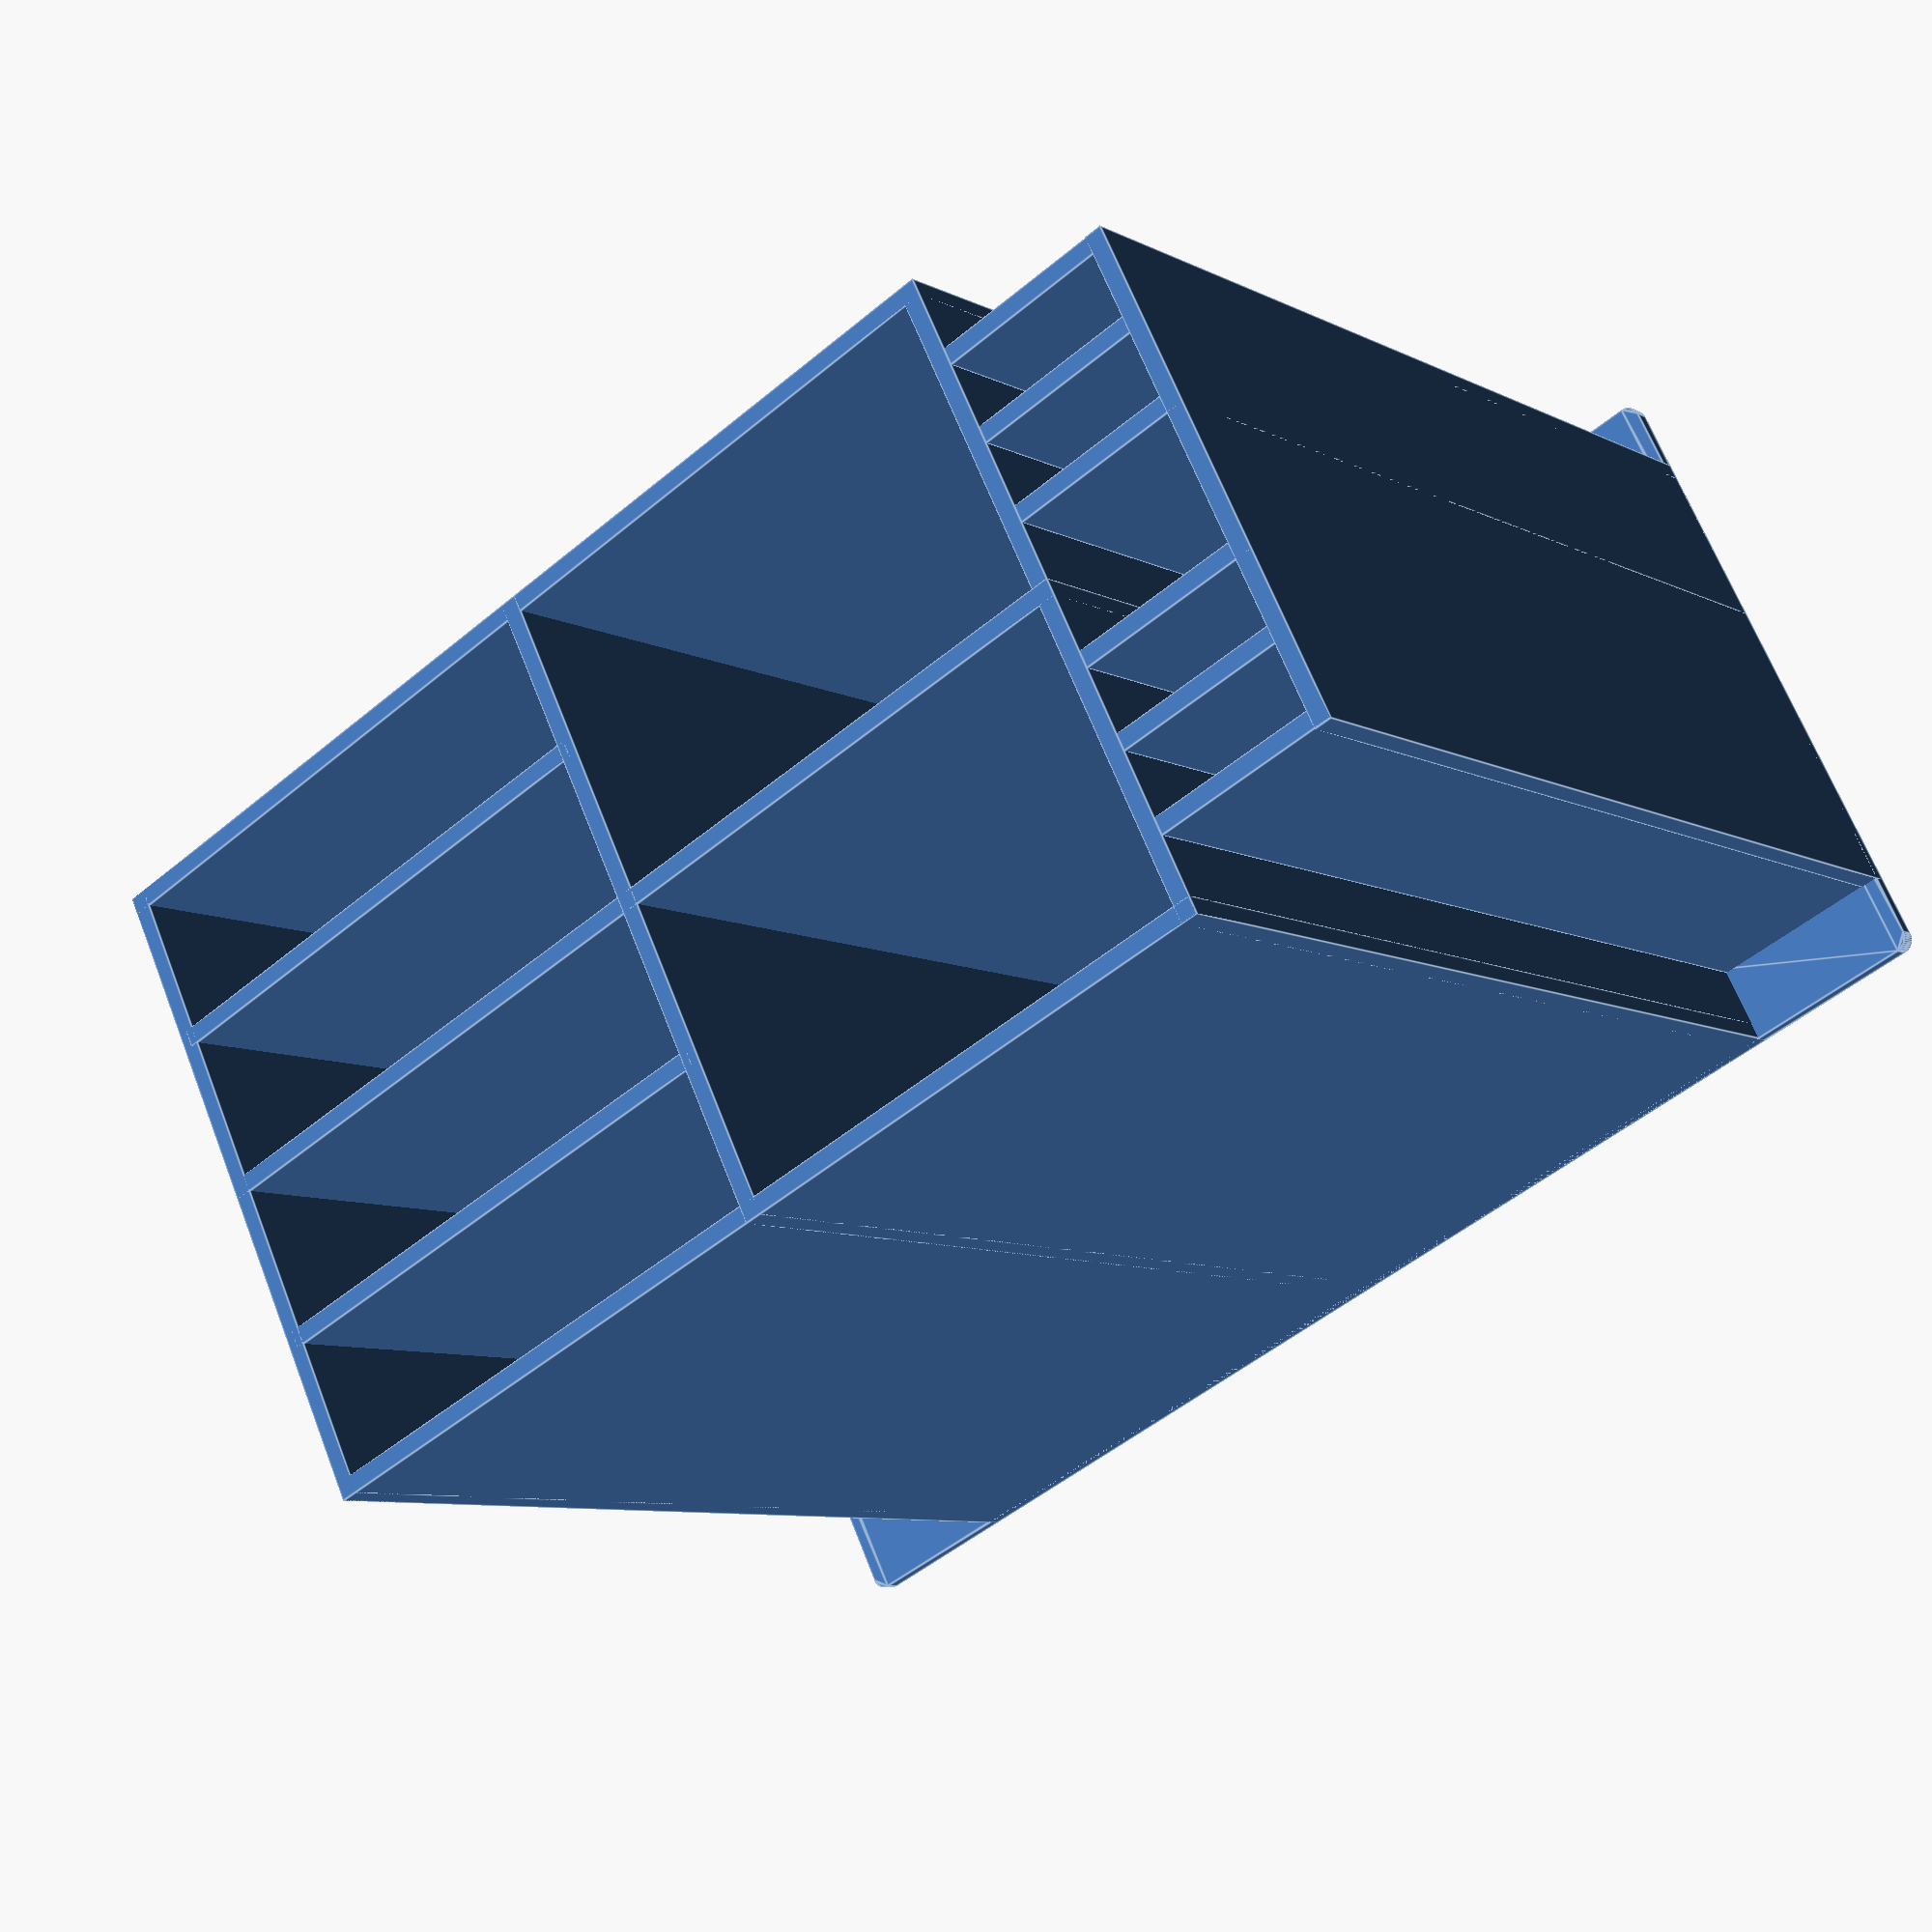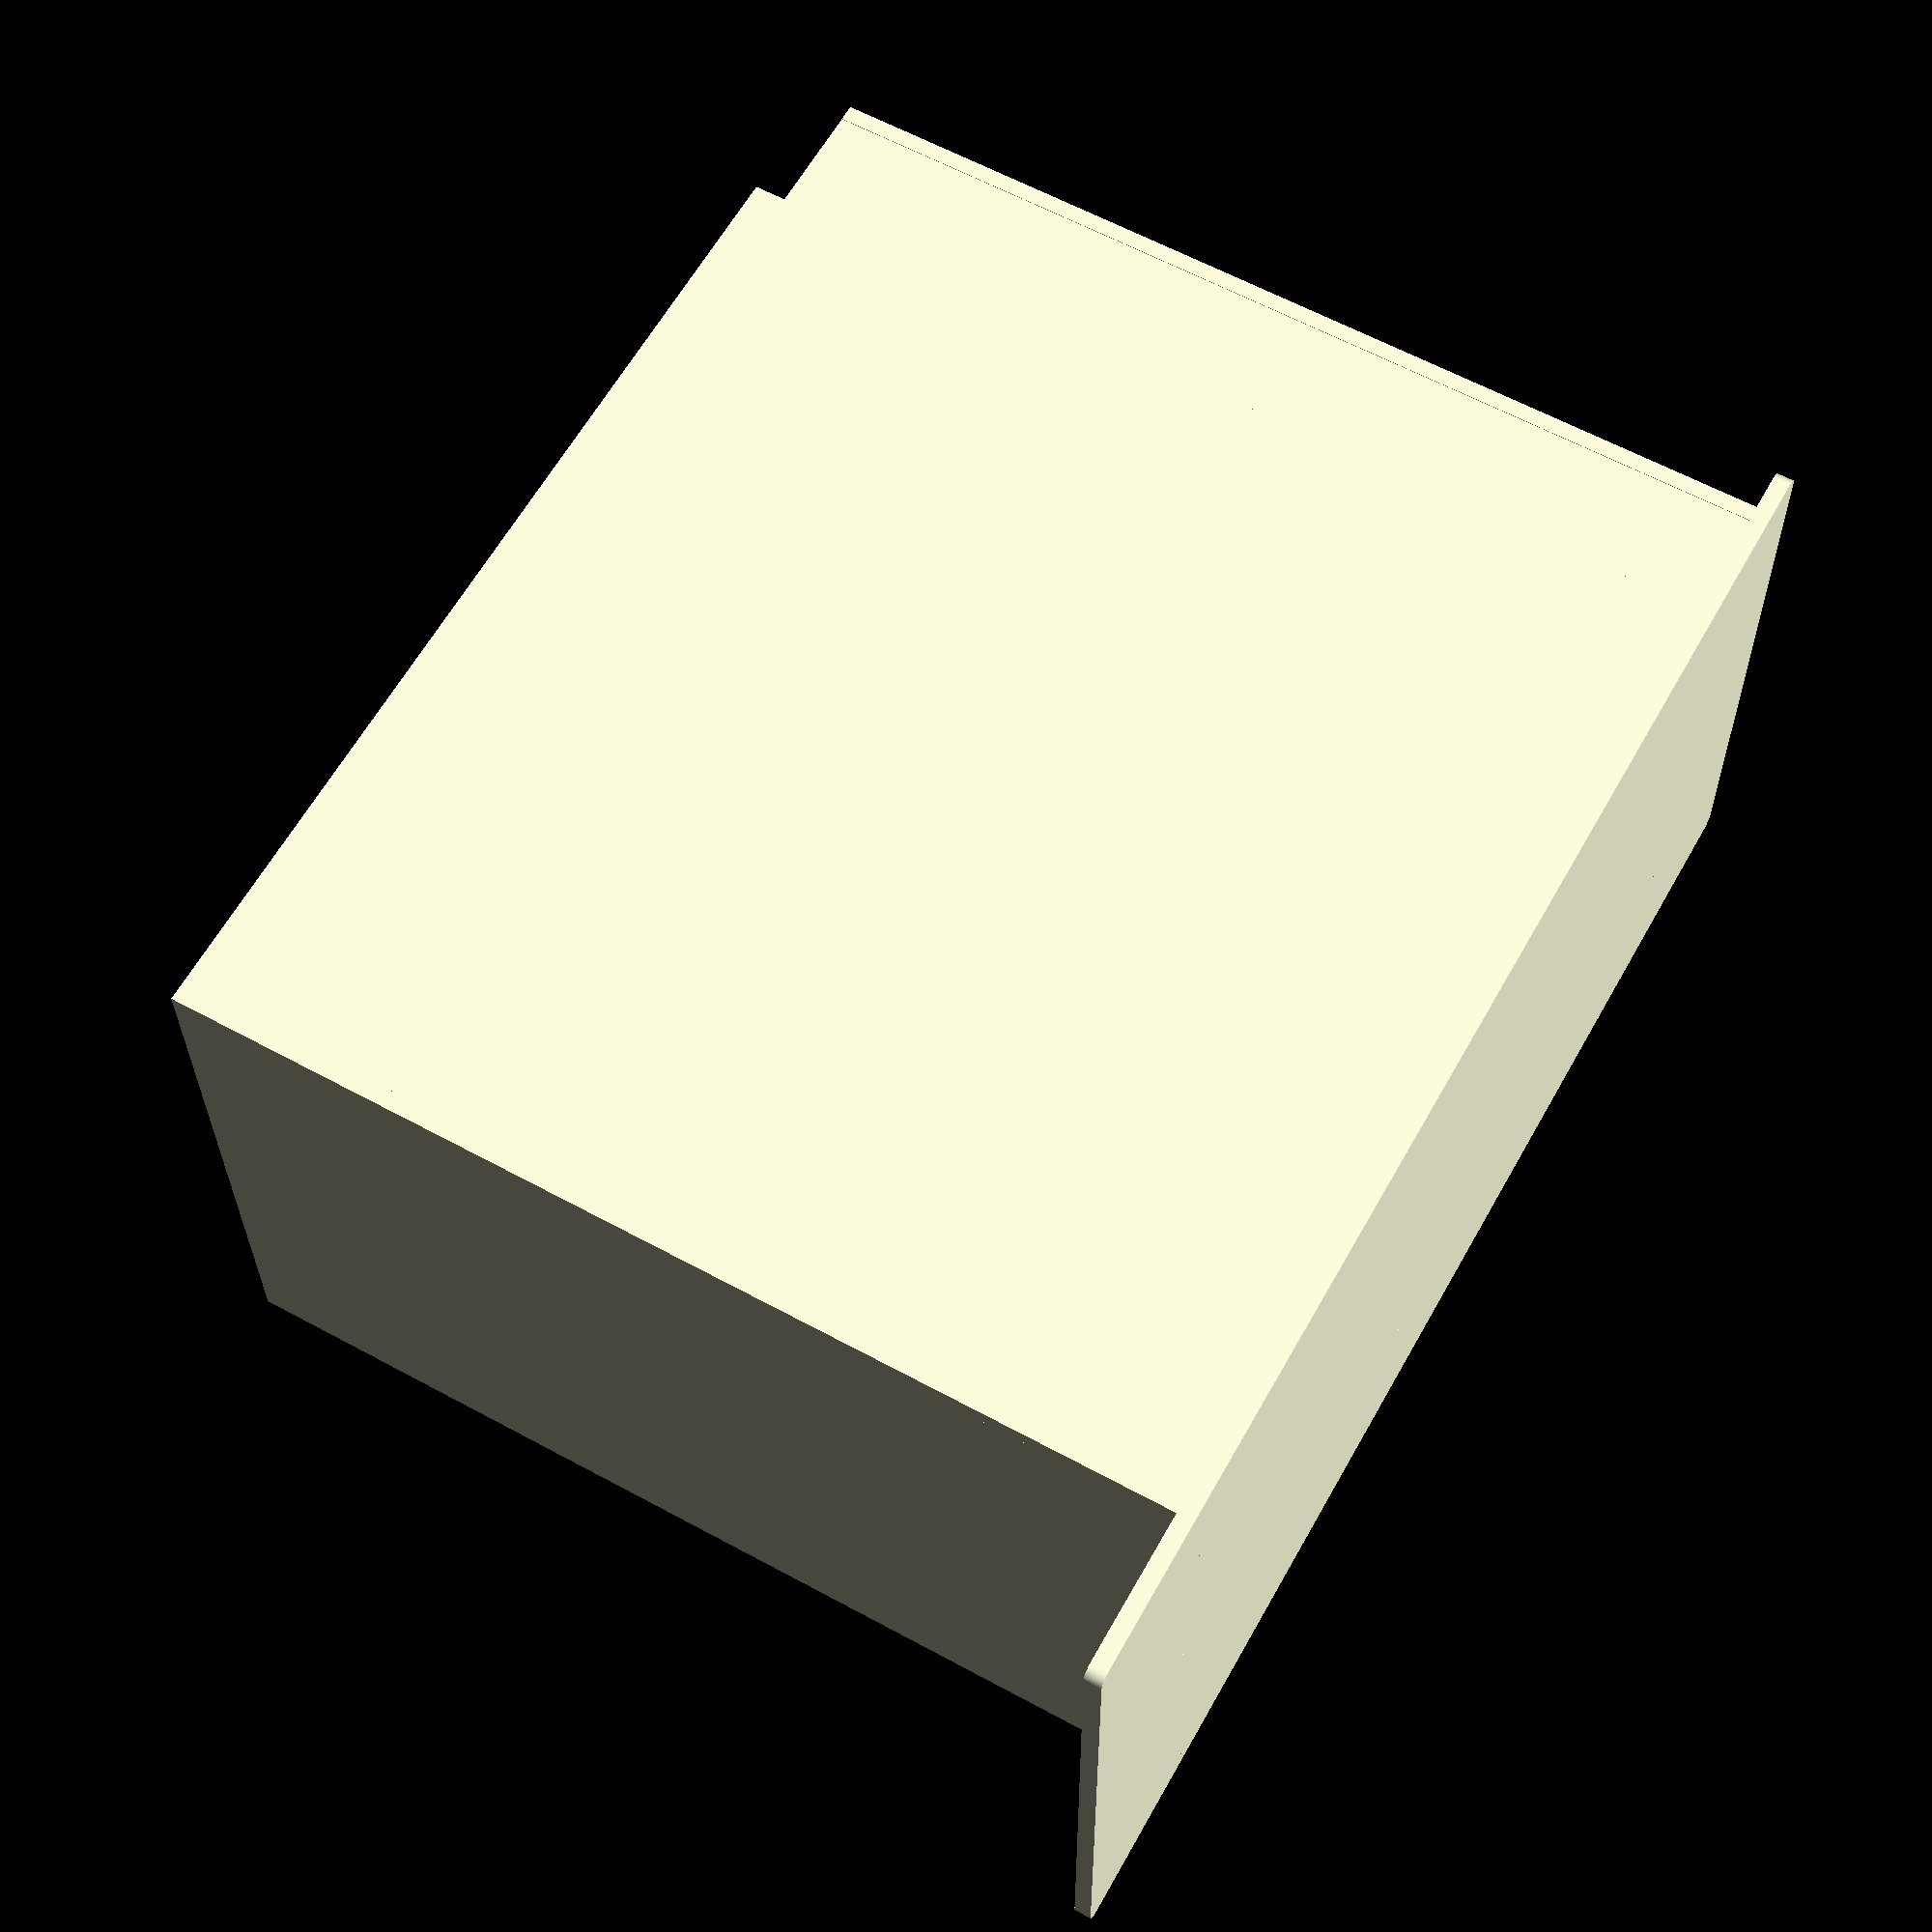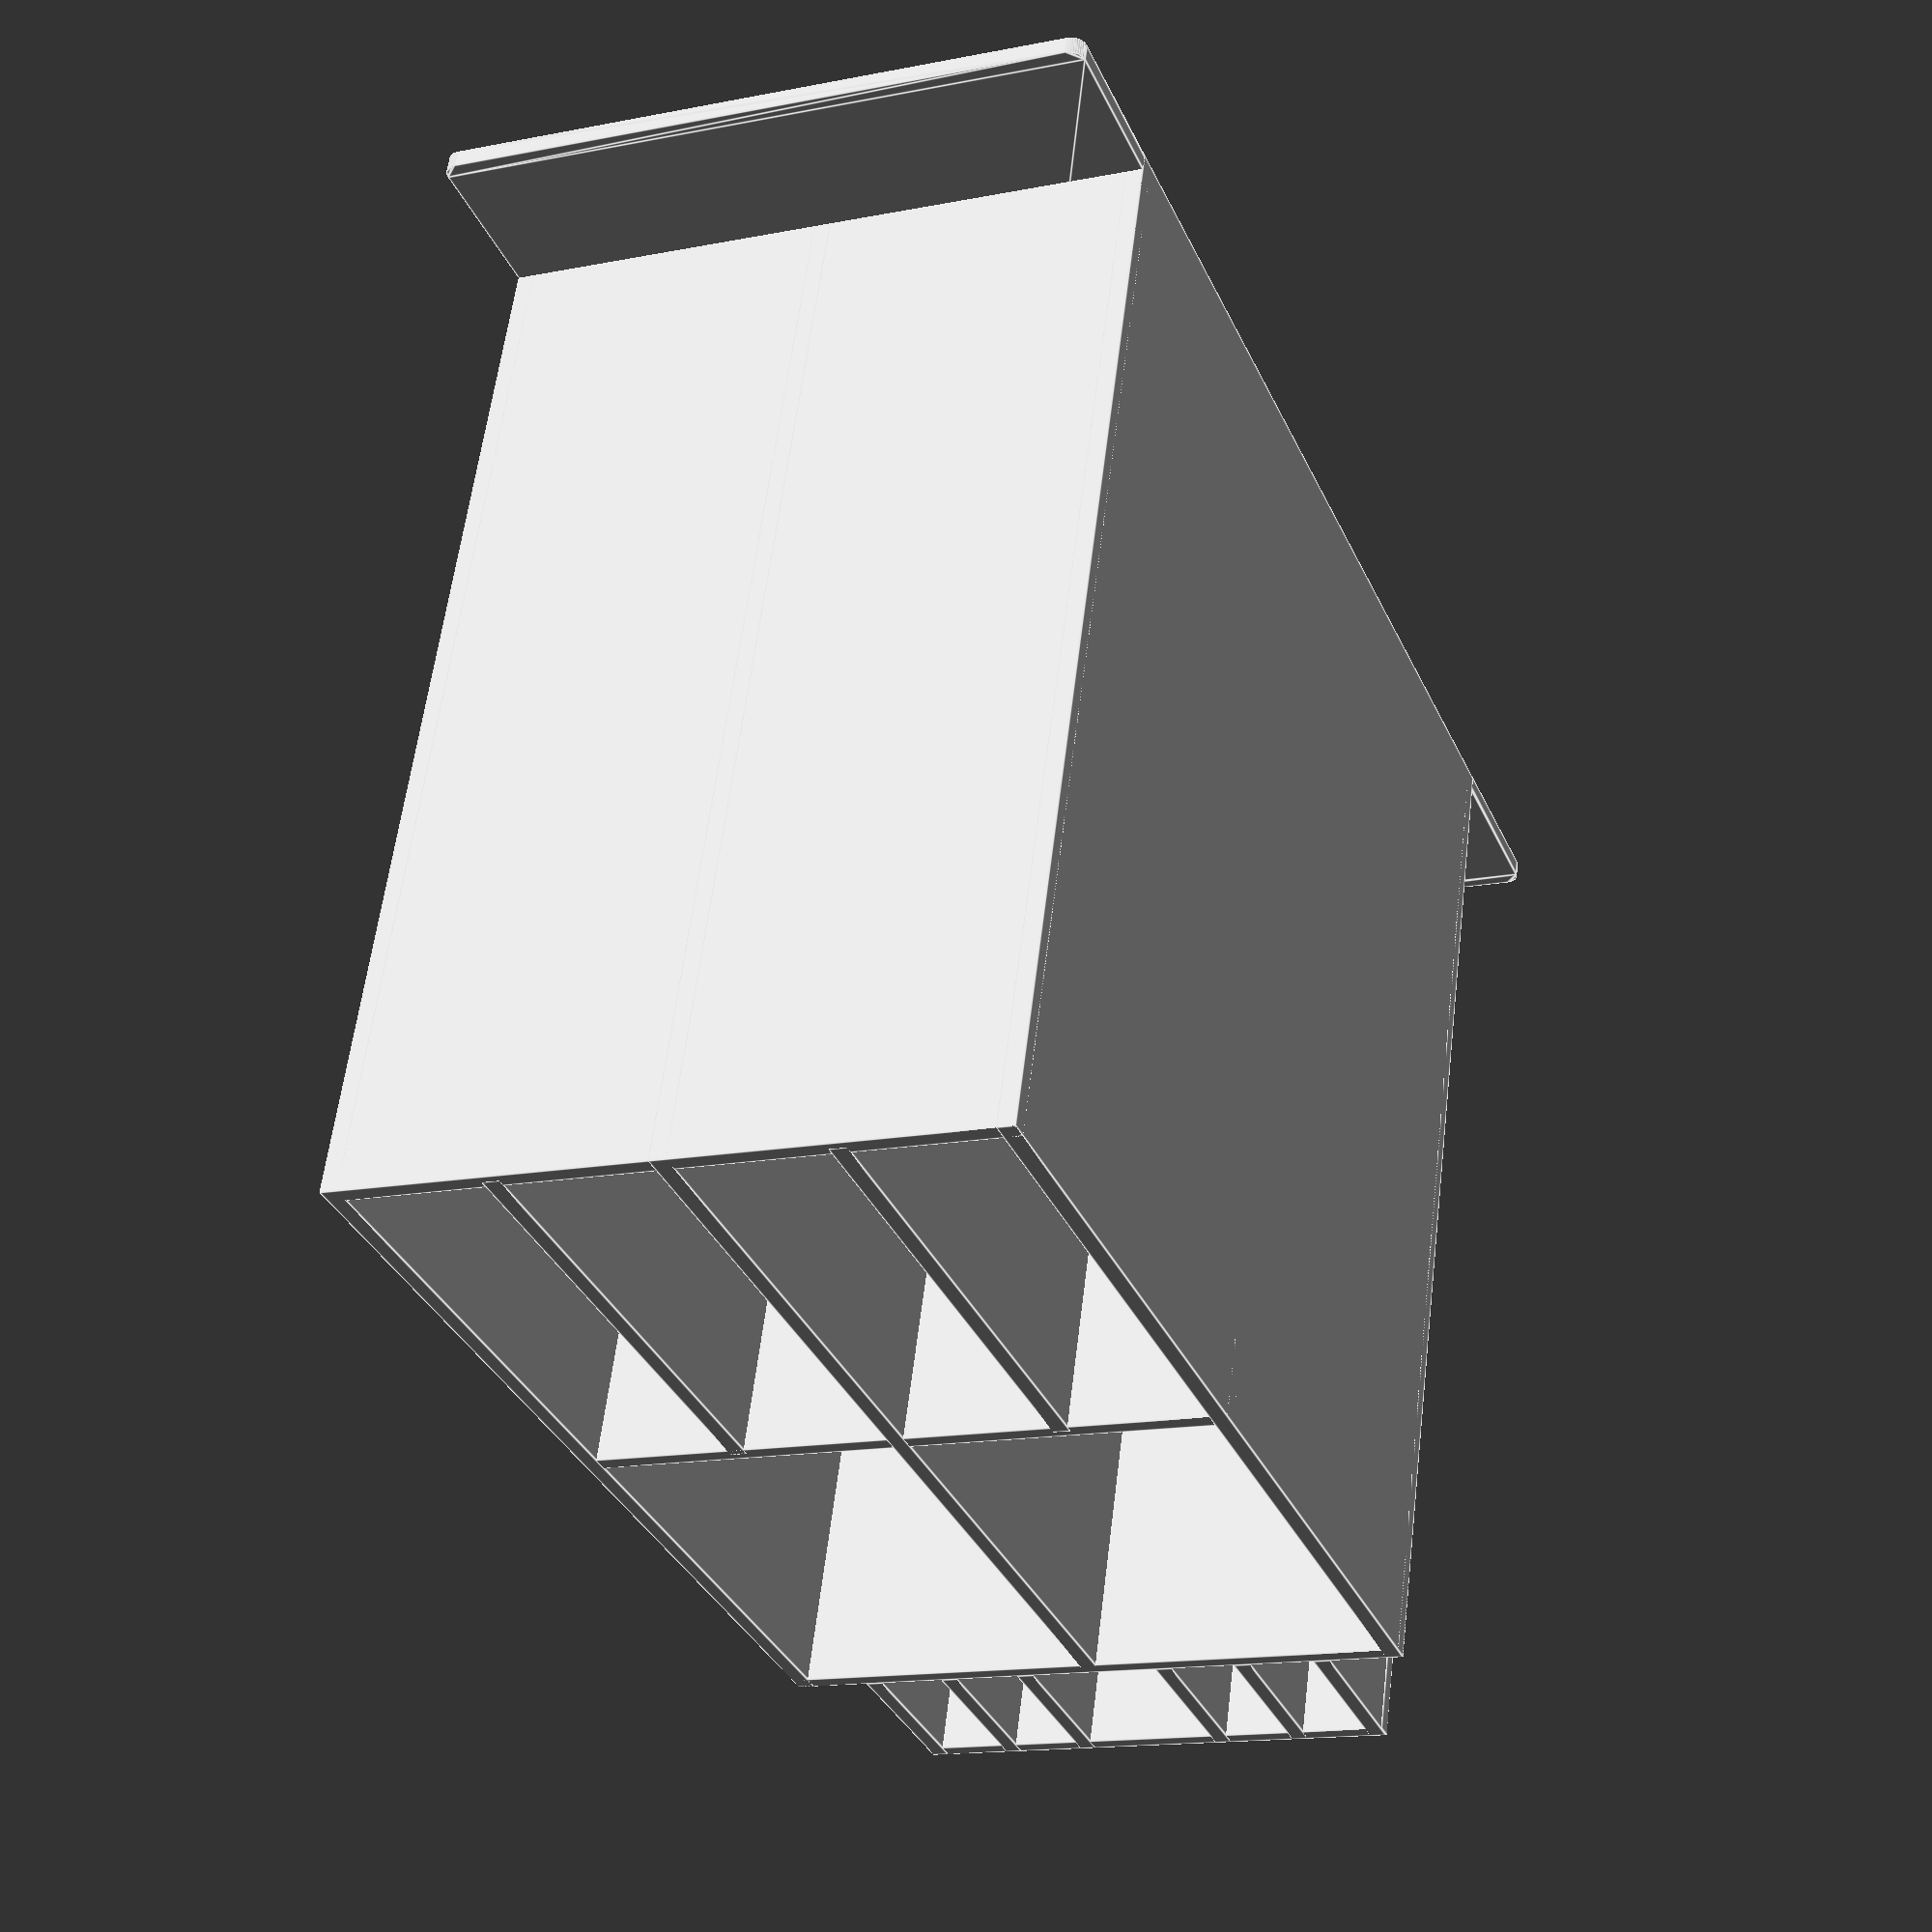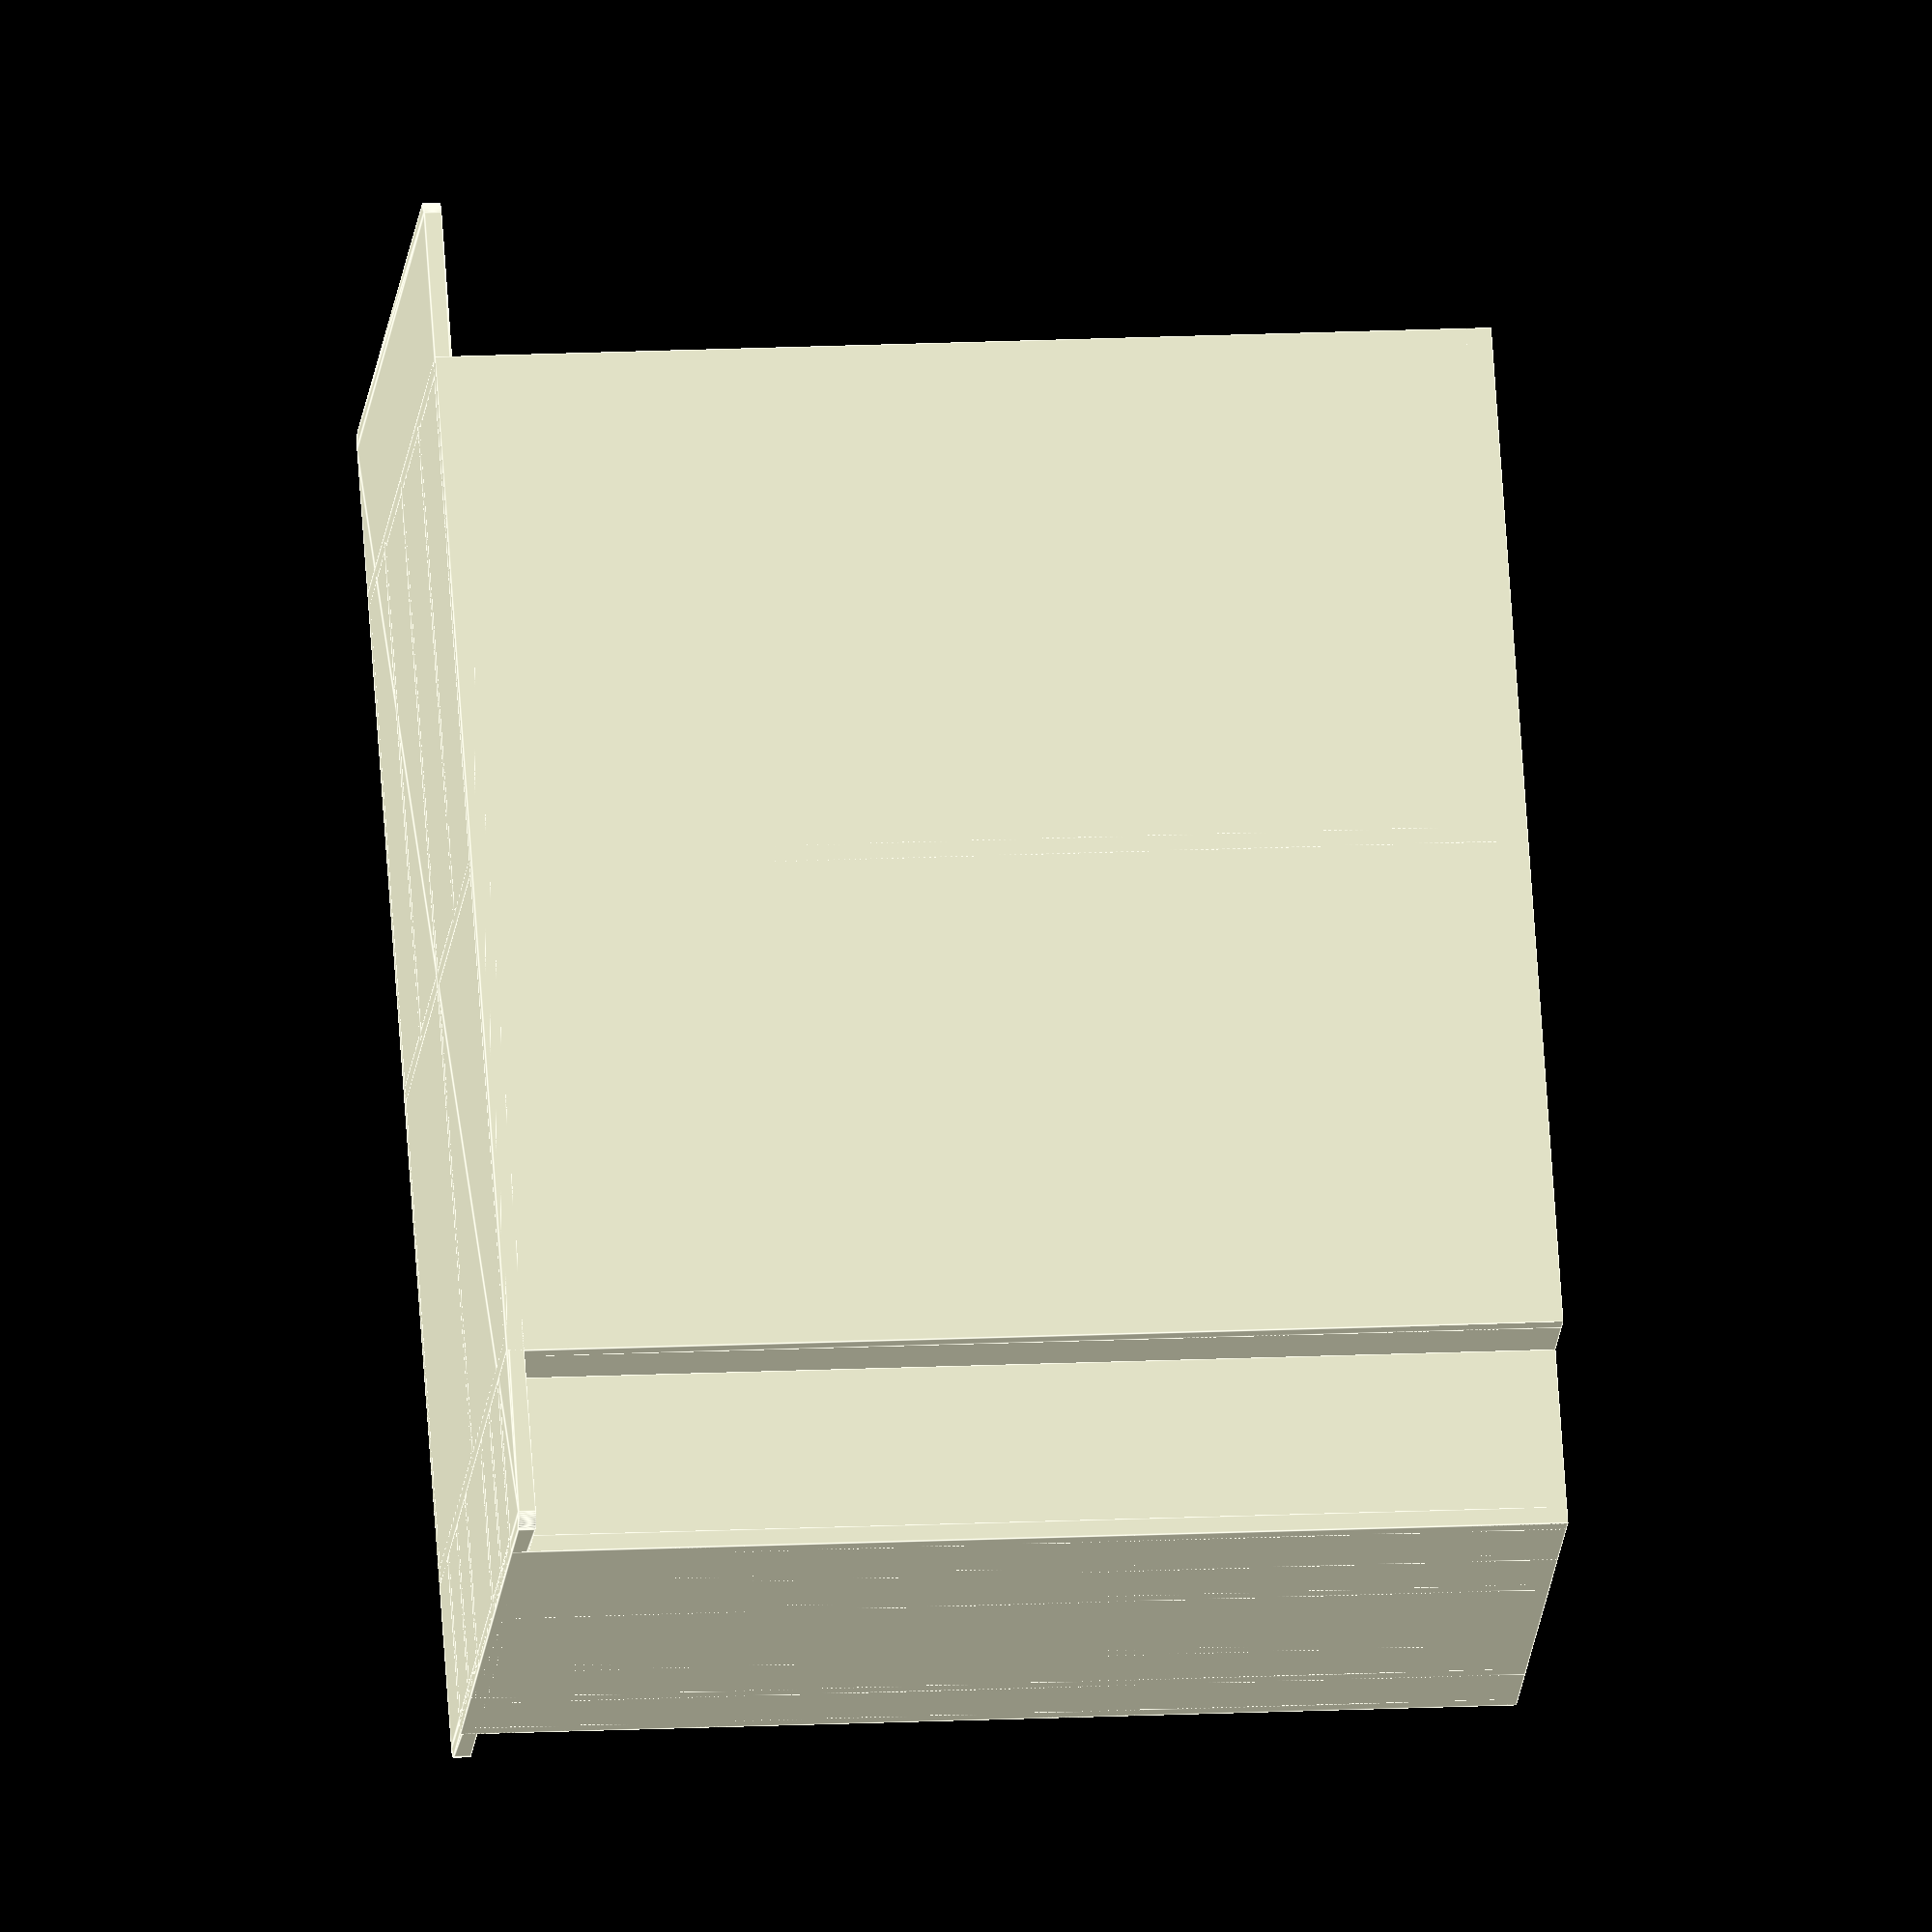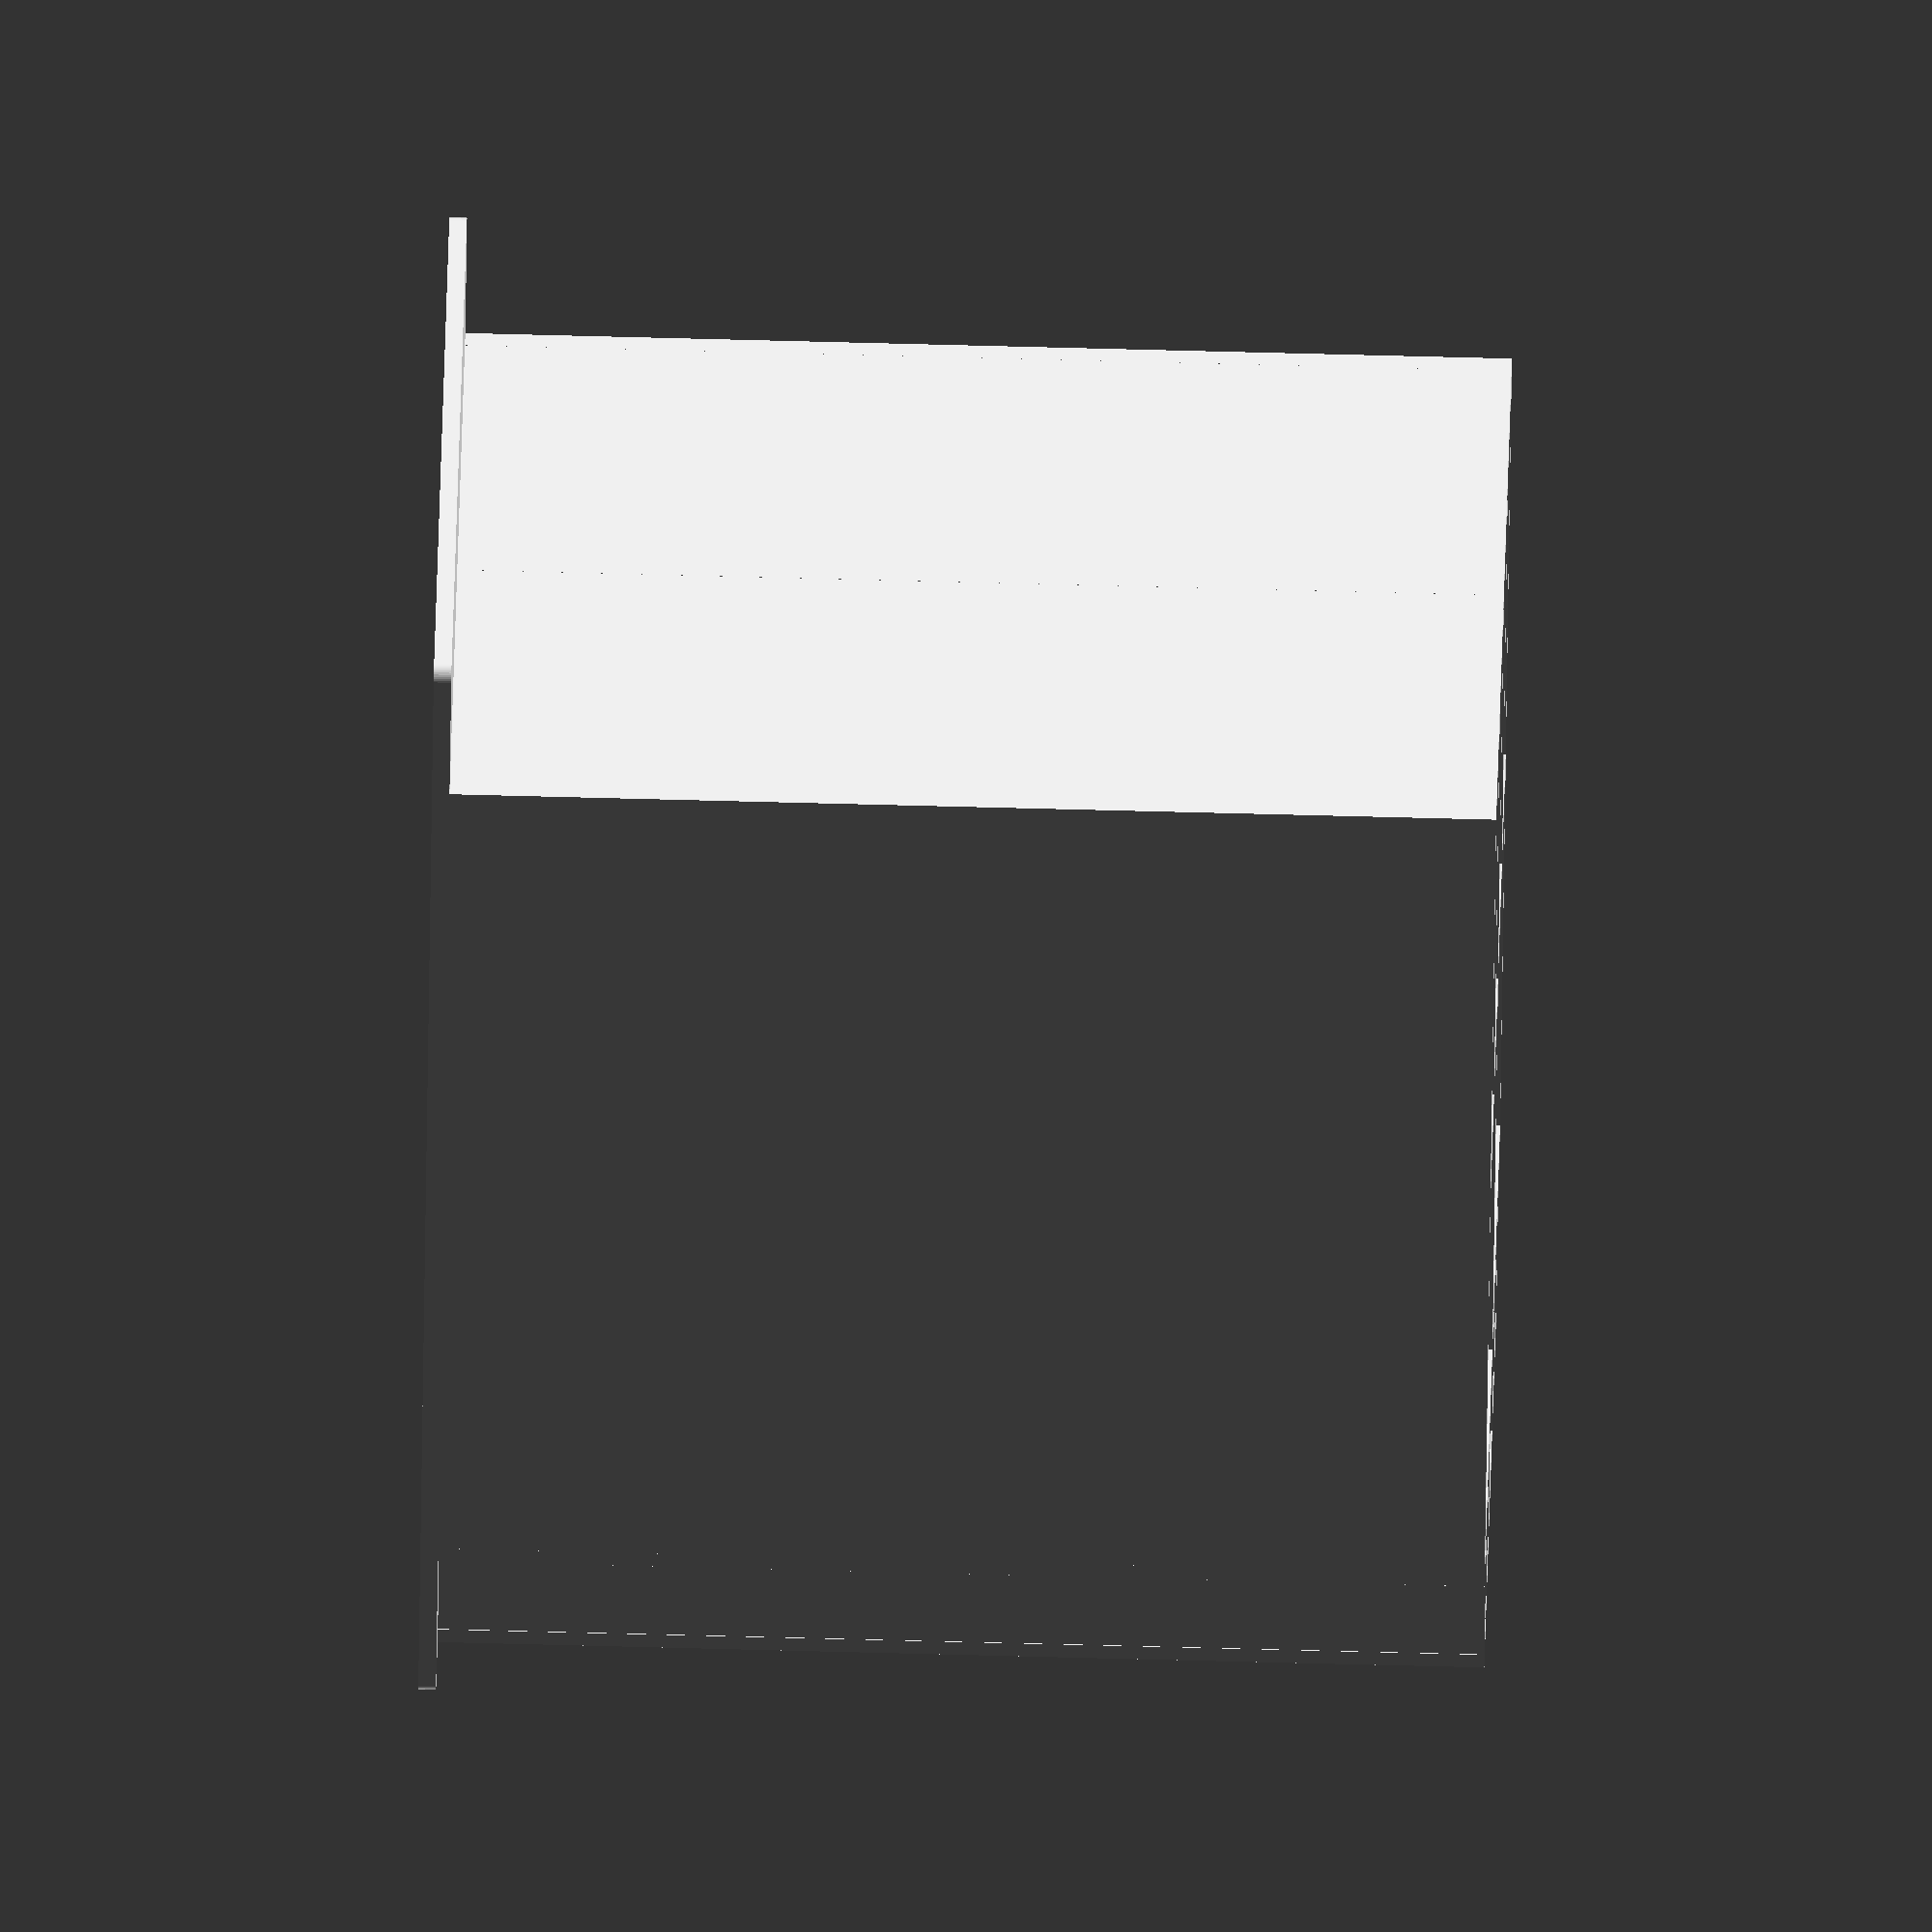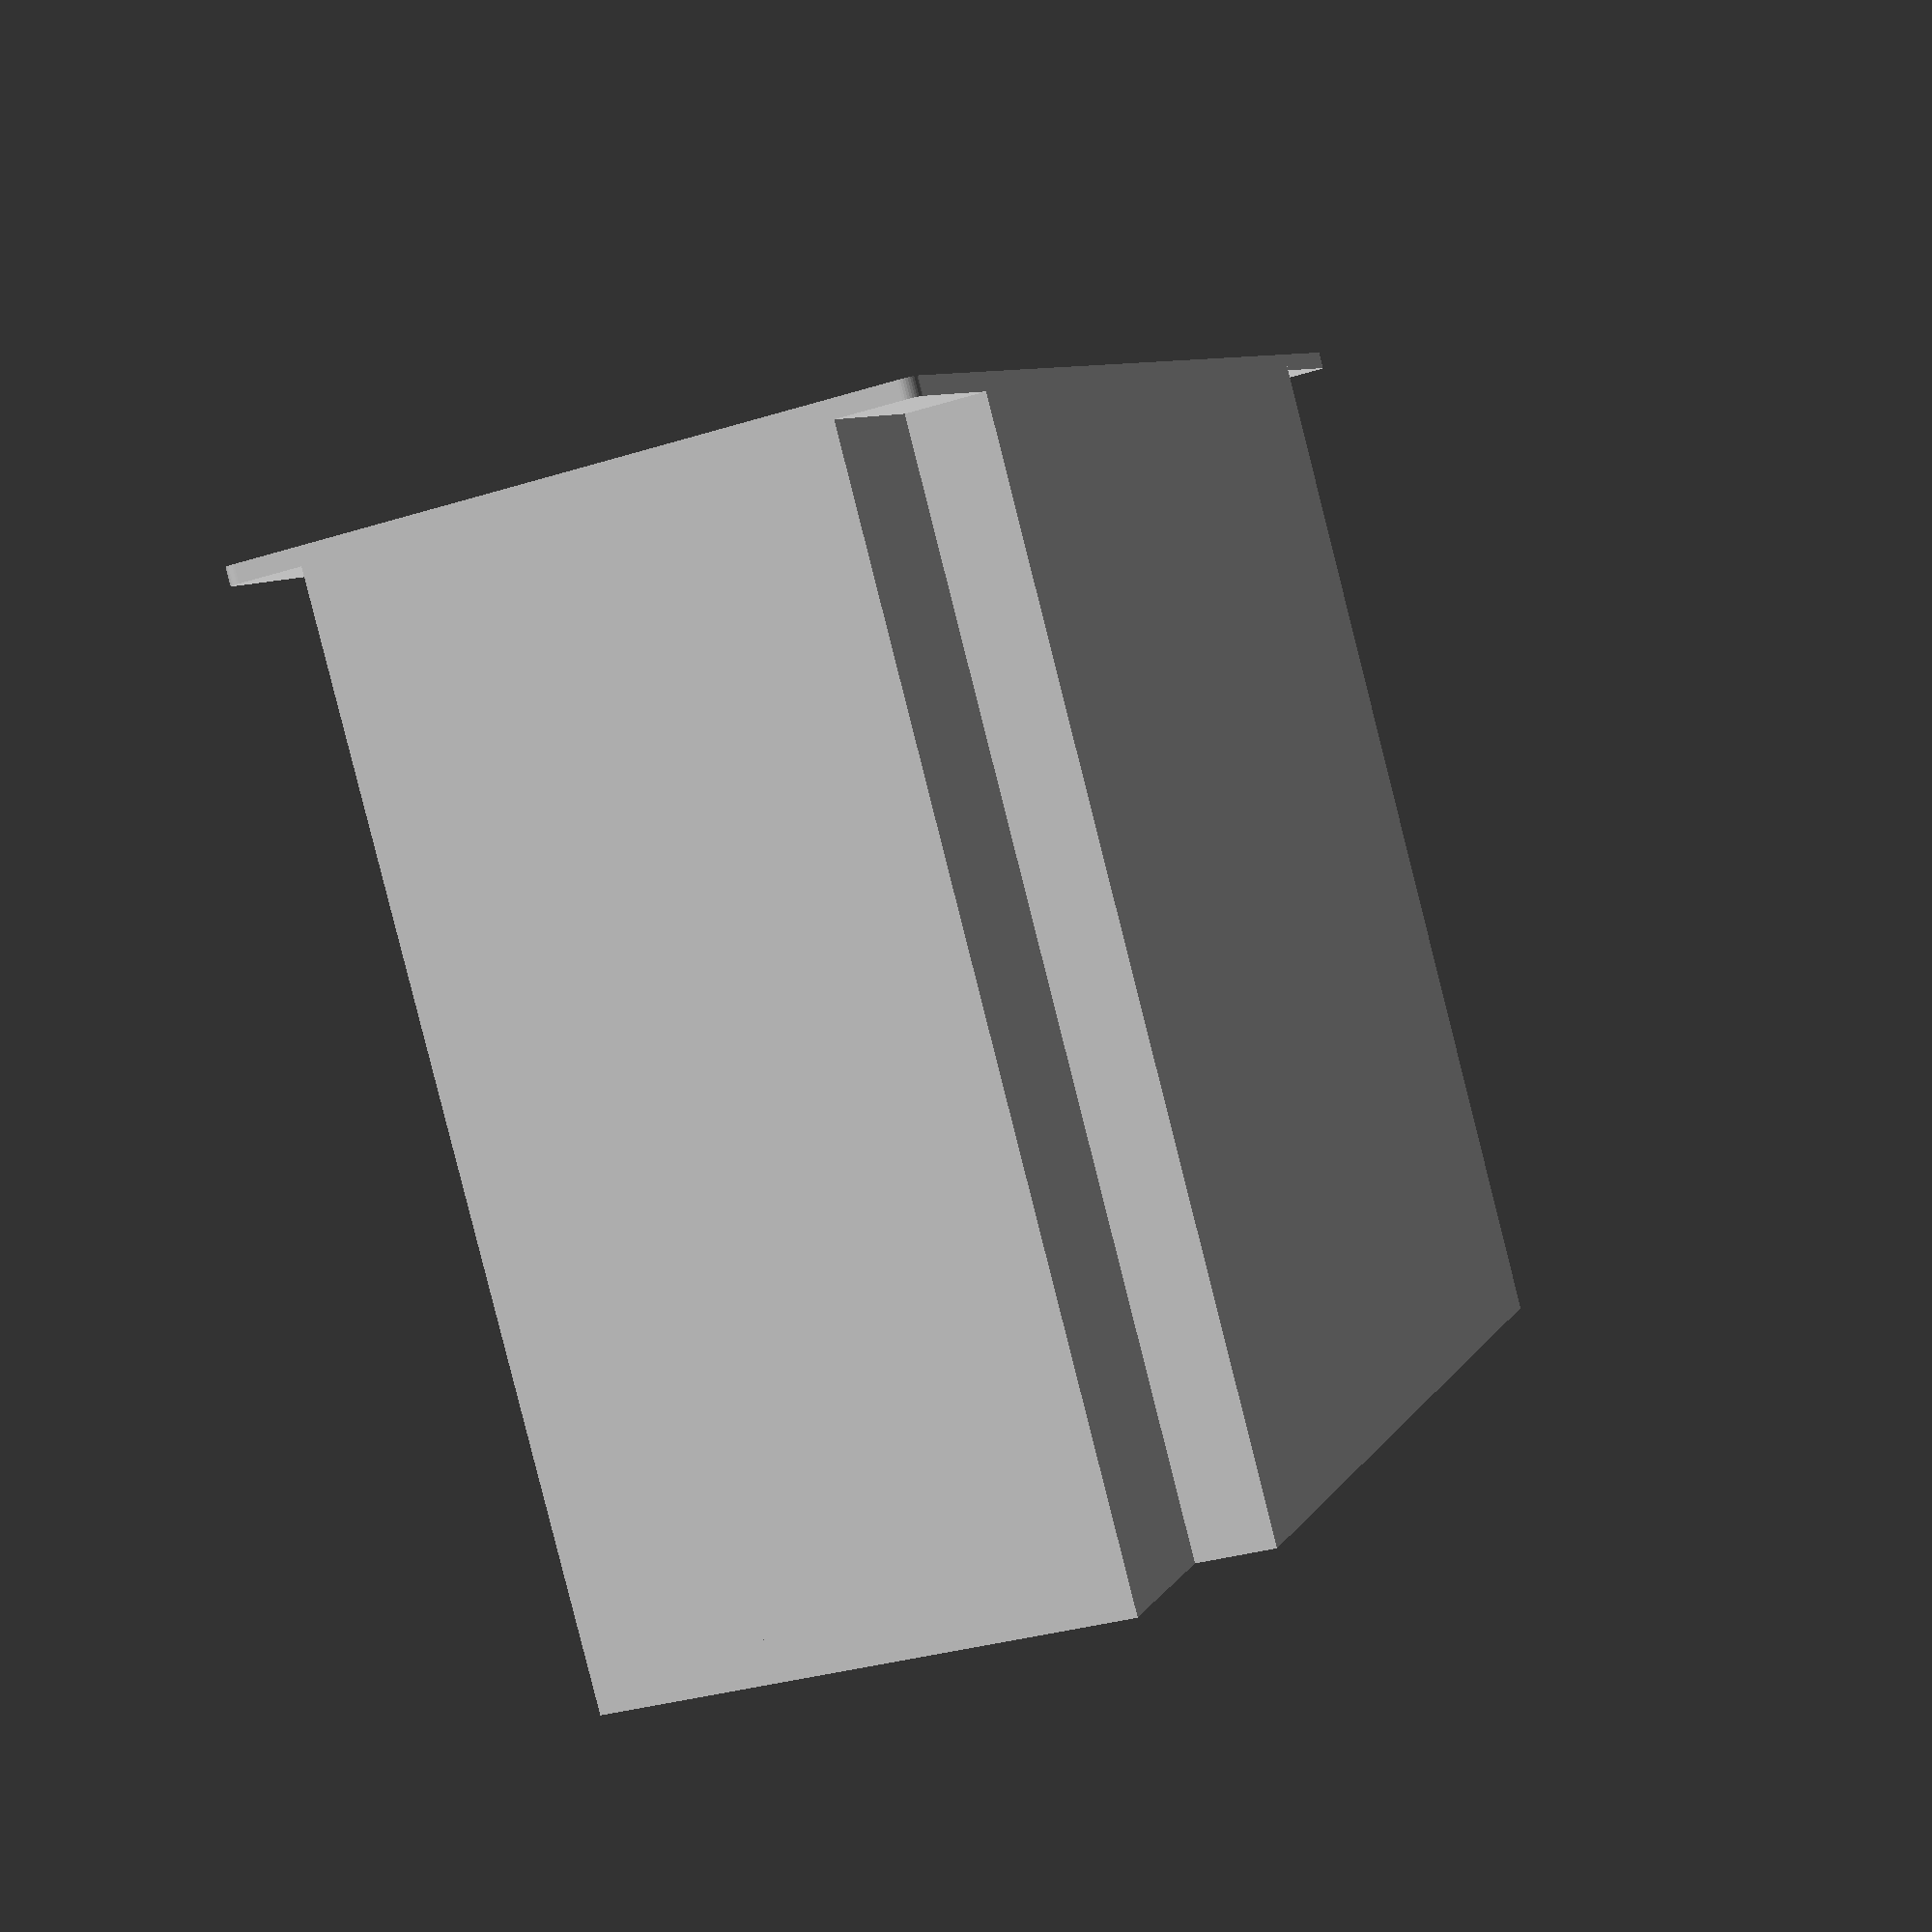
<openscad>
wid=101.6*2;
dep=95.25;
ht =152.4;
thk=2.52;

$fn=40;

linear_extrude(height=thk) hull() {
   translate([-wid/2+2,-dep/2+2,0]) circle(d=4);
   translate([wid/2-2,-dep/2+2,0]) circle(d=4);
   translate([-wid/2+2,dep/2-2,0]) circle(d=4);
   translate([wid/2-2,dep/2-2,0]) circle(d=4);
}

translate([wid/2-25.4-thk/2,-dep/2,0]) cube([2.52,dep,ht]);
translate([-wid/2+25.4+thk/2,-dep/2,0]) cube([2.52,dep,ht]);
translate([-thk/2,-dep/2,0]) cube([2.52,dep,ht]);

translate([-wid/2+25.4+thk/2,-dep/2,0]) cube([wid-2*25.4,thk,ht]);
translate([-wid/2+25.4+thk/2,dep/2-thk,0]) cube([wid-2*25.4,thk,ht]);
translate([-wid/2+25.4+thk/2,-thk/2,0]) cube([wid-2*25.4,thk,ht]);

translate([0,dep/4-thk/2,0]) cube([wid/2-25.4,thk,ht]);
translate([0,-dep/4-thk/2,0]) cube([wid/2-25.4,thk,ht]);

for (i=[1:3]) {
   translate([-wid/2,-(dep-10)/7 * i,0]) cube([25.4+thk/2,2.52,ht]);
   translate([-wid/2,+(dep-10)/7 * i-thk,0]) cube([25.4+thk/2,2.52,ht]);
}

translate([-wid/2,-dep/2+11,0]) cube([2.52,dep-22,ht]);

</openscad>
<views>
elev=7.9 azim=153.6 roll=35.5 proj=p view=edges
elev=119.4 azim=180.9 roll=60.8 proj=p view=wireframe
elev=121.6 azim=68.0 roll=173.1 proj=p view=edges
elev=347.0 azim=303.8 roll=263.0 proj=o view=edges
elev=291.4 azim=294.7 roll=271.5 proj=o view=wireframe
elev=266.7 azim=71.4 roll=345.8 proj=p view=wireframe
</views>
